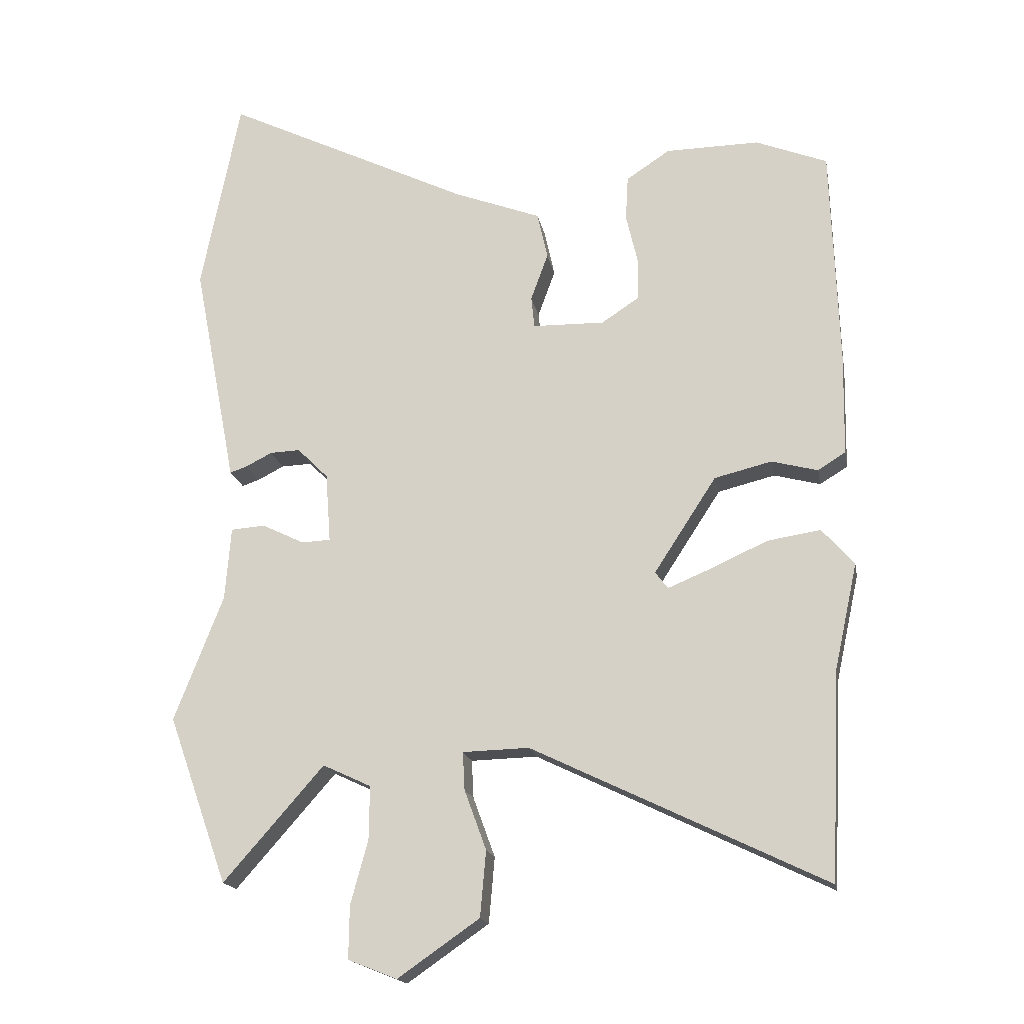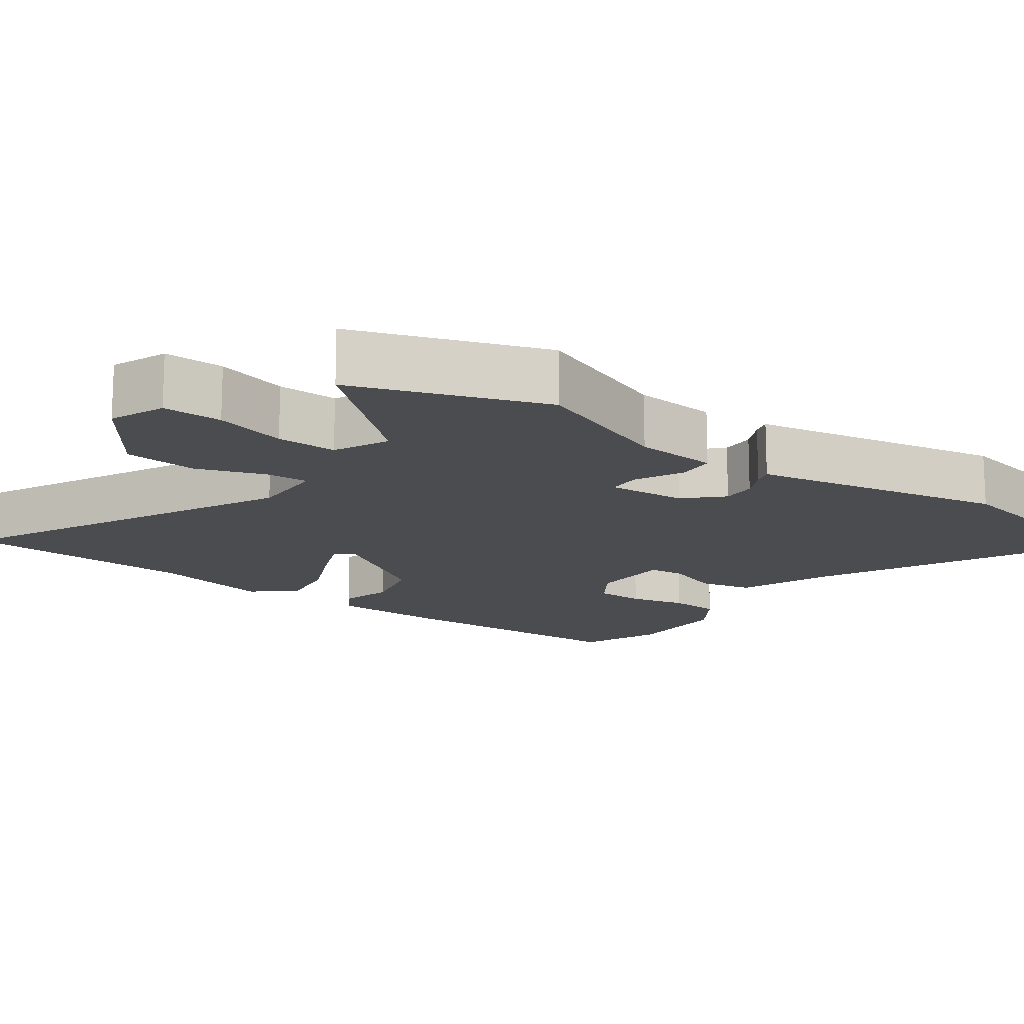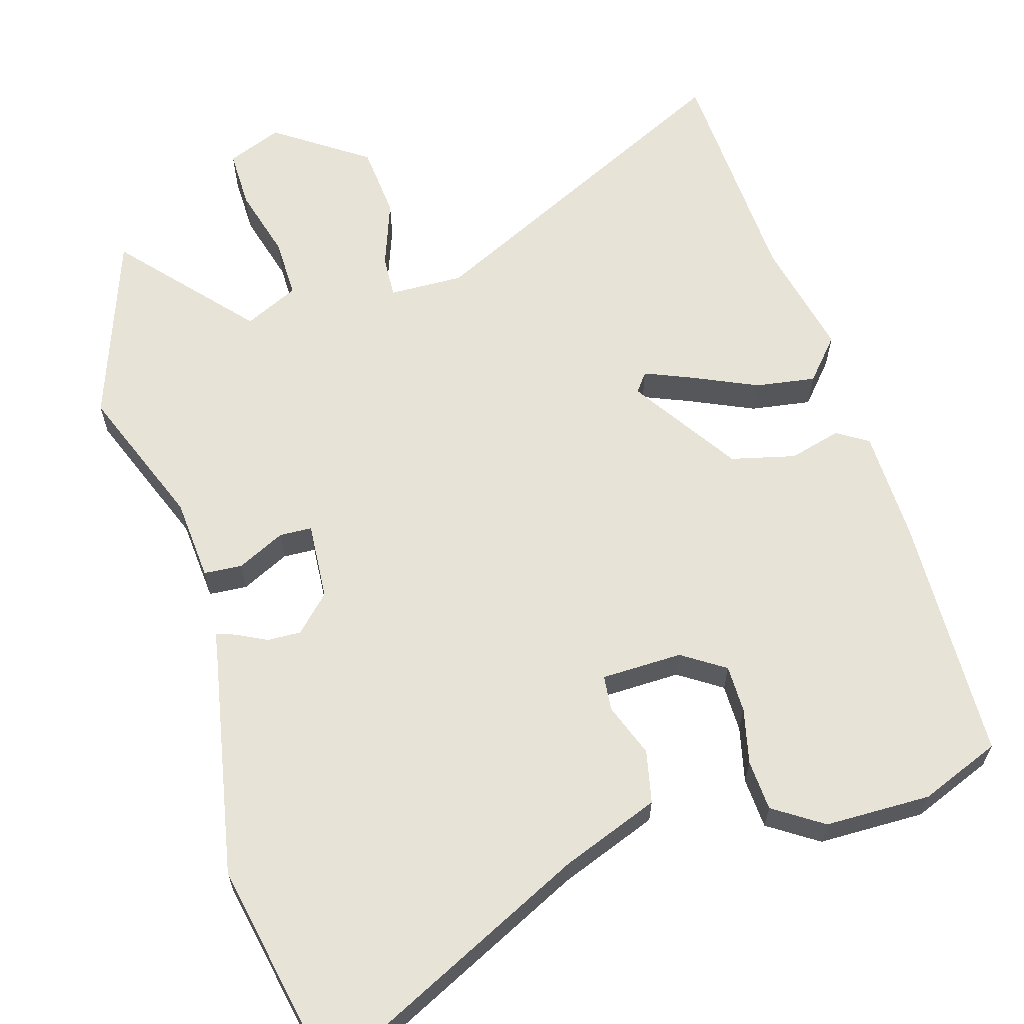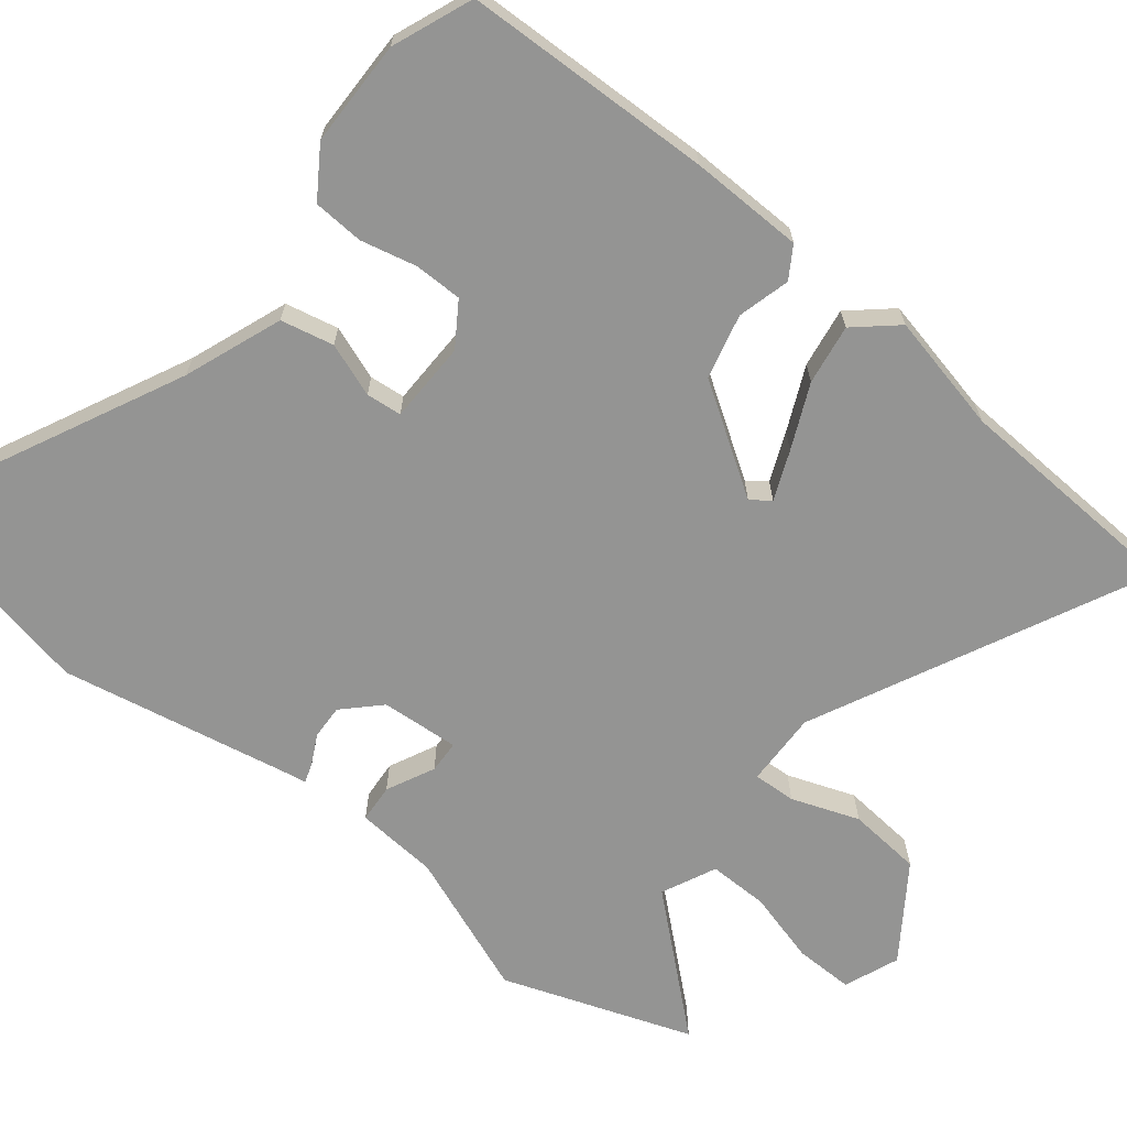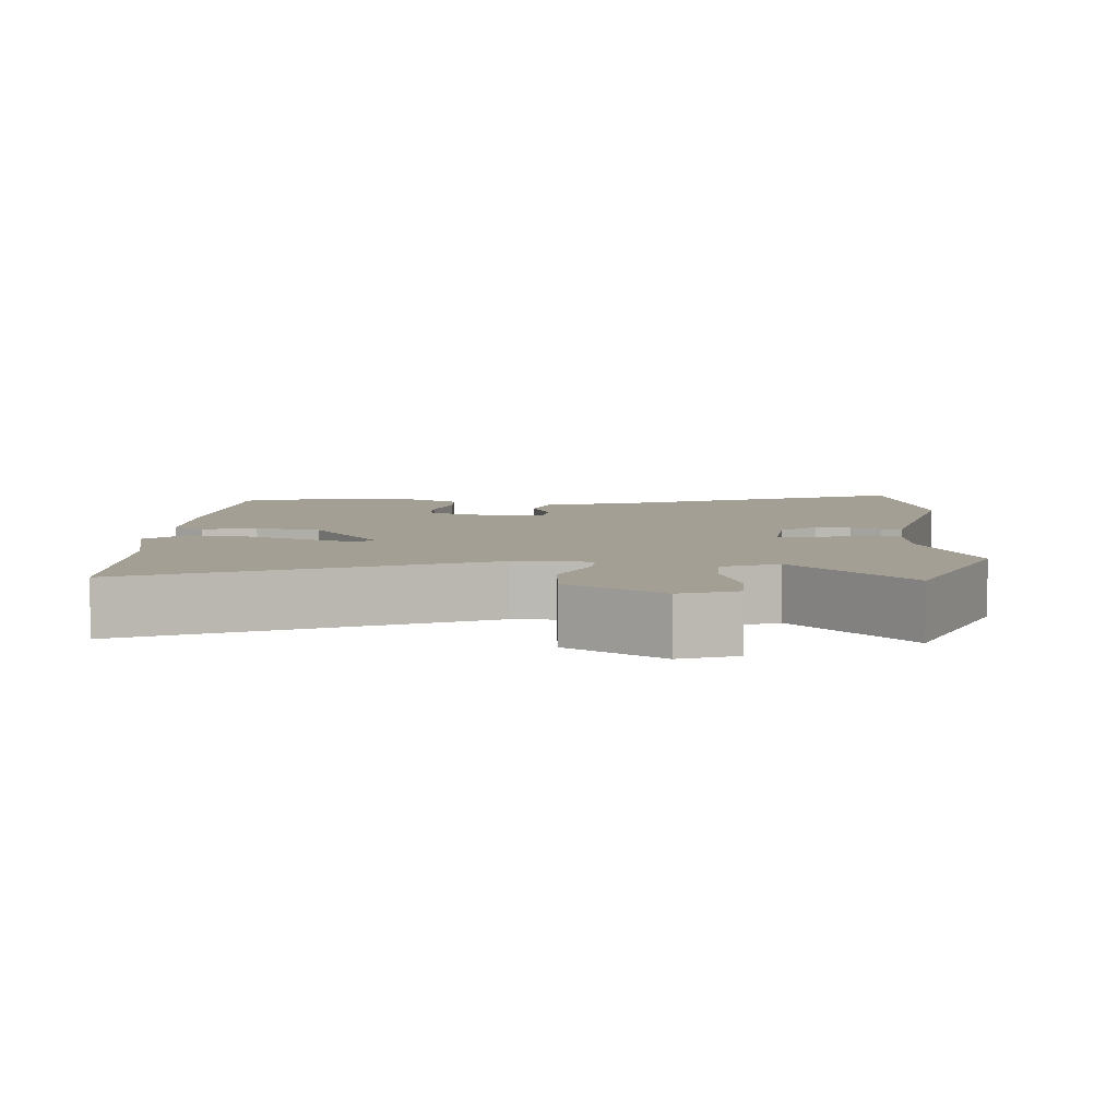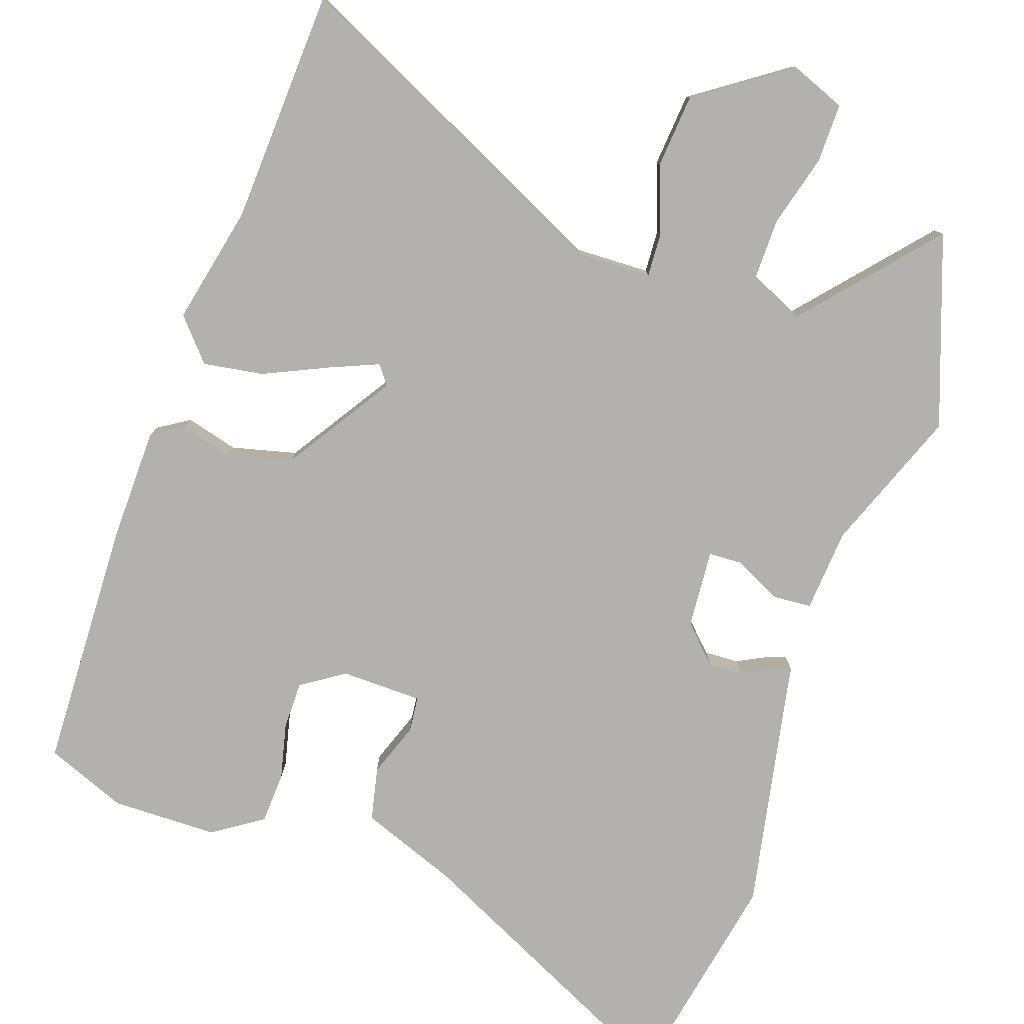
<metadata>
{"format":"obj","ext":"obj","renderer":"f3d","projection":"perspective","resolution":1024,"background":"white","views":[{"elev":-17.6,"azim":10.4,"up":"+Z"},{"elev":-15.1,"azim":-126.2,"up":"+Y"},{"elev":62.7,"azim":-16.7,"up":"+Y"},{"elev":-67.0,"azim":51.4,"up":"+Y"},{"elev":5.5,"azim":-176.2,"up":"+Y"},{"elev":-79.3,"azim":161.1,"up":"+Y"}]}
</metadata>
<code>
v -0.527 0.07 0.364
v -0.467 0.07 0.669
v -0.083 0.07 0.483
v 0.052 0.07 0.432
v 0.068 0.07 0.359
v 0.041 0.07 0.285
v 0.046 0.07 0.236
v 0.158 0.07 0.234
v 0.217 0.07 0.273
v 0.217 0.07 0.339
v 0.199 0.07 0.416
v 0.203 0.07 0.486
v 0.271 0.07 0.531
v 0.417 0.07 0.533
v 0.528 0.07 0.489
v 0.539 0.07 0.145
v 0.536 0.07 -0.012
v 0.493 0.07 -0.039
v 0.421 0.07 -0.02
v 0.332 0.07 -0.042
v 0.235 0.07 -0.191
v 0.255 0.07 -0.217
v 0.322 0.07 -0.189
v 0.41 0.07 -0.149
v 0.493 0.07 -0.136
v 0.543 0.07 -0.193
v 0.507 0.07 -0.357
v 0.491 0.07 -0.68
v 0.035 0.07 -0.46
v -0.068 0.07 -0.463
v -0.065 0.07 -0.522
v -0.031 0.07 -0.615
v -0.04 0.07 -0.717
v -0.167 0.07 -0.805
v -0.243 0.07 -0.775
v -0.242 0.07 -0.693
v -0.215 0.07 -0.594
v -0.214 0.07 -0.511
v -0.289 0.07 -0.476
v -0.445 0.07 -0.654
v -0.538 0.07 -0.393
v -0.462 0.07 -0.197
v -0.453 0.07 -0.083
v -0.4 0.07 -0.079
v -0.334 0.07 -0.111
v -0.289 0.07 -0.109
v -0.297 0.07 -0.001
v -0.345 0.07 0.047
v -0.392 0.07 0.045
v -0.433 0.07 0.024
v -0.46 0.07 0.015
v -0.466 0.07 0.049
v -0.527 0 0.364
v -0.467 0 0.669
v -0.083 0 0.483
v 0.052 0 0.432
v 0.068 0 0.359
v 0.041 0 0.285
v 0.046 0 0.236
v 0.158 0 0.234
v 0.217 0 0.273
v 0.217 0 0.339
v 0.199 0 0.416
v 0.203 0 0.486
v 0.271 0 0.531
v 0.417 0 0.533
v 0.528 0 0.489
v 0.539 0 0.145
v 0.536 0 -0.012
v 0.493 0 -0.039
v 0.421 0 -0.02
v 0.332 0 -0.042
v 0.235 0 -0.191
v 0.255 0 -0.217
v 0.322 0 -0.189
v 0.41 0 -0.149
v 0.493 0 -0.136
v 0.543 0 -0.193
v 0.507 0 -0.357
v 0.491 0 -0.68
v 0.035 0 -0.46
v -0.068 0 -0.463
v -0.065 0 -0.522
v -0.031 0 -0.615
v -0.04 0 -0.717
v -0.167 0 -0.805
v -0.243 0 -0.775
v -0.242 0 -0.693
v -0.215 0 -0.594
v -0.214 0 -0.511
v -0.289 0 -0.476
v -0.445 0 -0.654
v -0.538 0 -0.393
v -0.462 0 -0.197
v -0.453 0 -0.083
v -0.4 0 -0.079
v -0.334 0 -0.111
v -0.289 0 -0.109
v -0.297 0 -0.001
v -0.345 0 0.047
v -0.392 0 0.045
v -0.433 0 0.024
v -0.46 0 0.015
v -0.466 0 0.049
f 49 50 51 52
f 48 49 52 1
f 47 48 1 2
f 42 43 44 45
f 42 45 46
f 39 40 41 42
f 38 39 42 46
f 34 35 36 37
f 34 37 38
f 31 32 33 34
f 30 31 34 38
f 27 28 29
f 27 29 30
f 26 27 30
f 23 24 25 26
f 22 23 26 30
f 21 22 30 38
f 16 17 18 19
f 16 19 20
f 15 16 20
f 10 11 12 13
f 9 10 13 14
f 3 4 5 6
f 47 2 3 6
f 47 6 7
f 46 47 7 8
f 38 46 8 9
f 15 20 21 38
f 9 14 15 38
f 104 103 102 101
f 53 104 101 100
f 54 53 100 99
f 97 96 95 94
f 98 97 94
f 94 93 92 91
f 98 94 91 90
f 89 88 87 86
f 90 89 86
f 86 85 84 83
f 90 86 83 82
f 81 80 79
f 82 81 79
f 82 79 78
f 78 77 76 75
f 82 78 75 74
f 90 82 74 73
f 71 70 69 68
f 72 71 68
f 72 68 67
f 65 64 63 62
f 66 65 62 61
f 58 57 56 55
f 58 55 54 99
f 59 58 99
f 60 59 99 98
f 61 60 98 90
f 90 73 72 67
f 90 67 66 61
f 1 53 54 2
f 2 54 55 3
f 3 55 56 4
f 4 56 57 5
f 5 57 58 6
f 6 58 59 7
f 7 59 60 8
f 8 60 61 9
f 9 61 62 10
f 10 62 63 11
f 11 63 64 12
f 12 64 65 13
f 13 65 66 14
f 14 66 67 15
f 15 67 68 16
f 16 68 69 17
f 17 69 70 18
f 18 70 71 19
f 19 71 72 20
f 20 72 73 21
f 21 73 74 22
f 22 74 75 23
f 23 75 76 24
f 24 76 77 25
f 25 77 78 26
f 26 78 79 27
f 27 79 80 28
f 28 80 81 29
f 29 81 82 30
f 30 82 83 31
f 31 83 84 32
f 32 84 85 33
f 33 85 86 34
f 34 86 87 35
f 35 87 88 36
f 36 88 89 37
f 37 89 90 38
f 38 90 91 39
f 39 91 92 40
f 40 92 93 41
f 41 93 94 42
f 42 94 95 43
f 43 95 96 44
f 44 96 97 45
f 45 97 98 46
f 46 98 99 47
f 47 99 100 48
f 48 100 101 49
f 49 101 102 50
f 50 102 103 51
f 51 103 104 52
f 52 104 53 1

</code>
